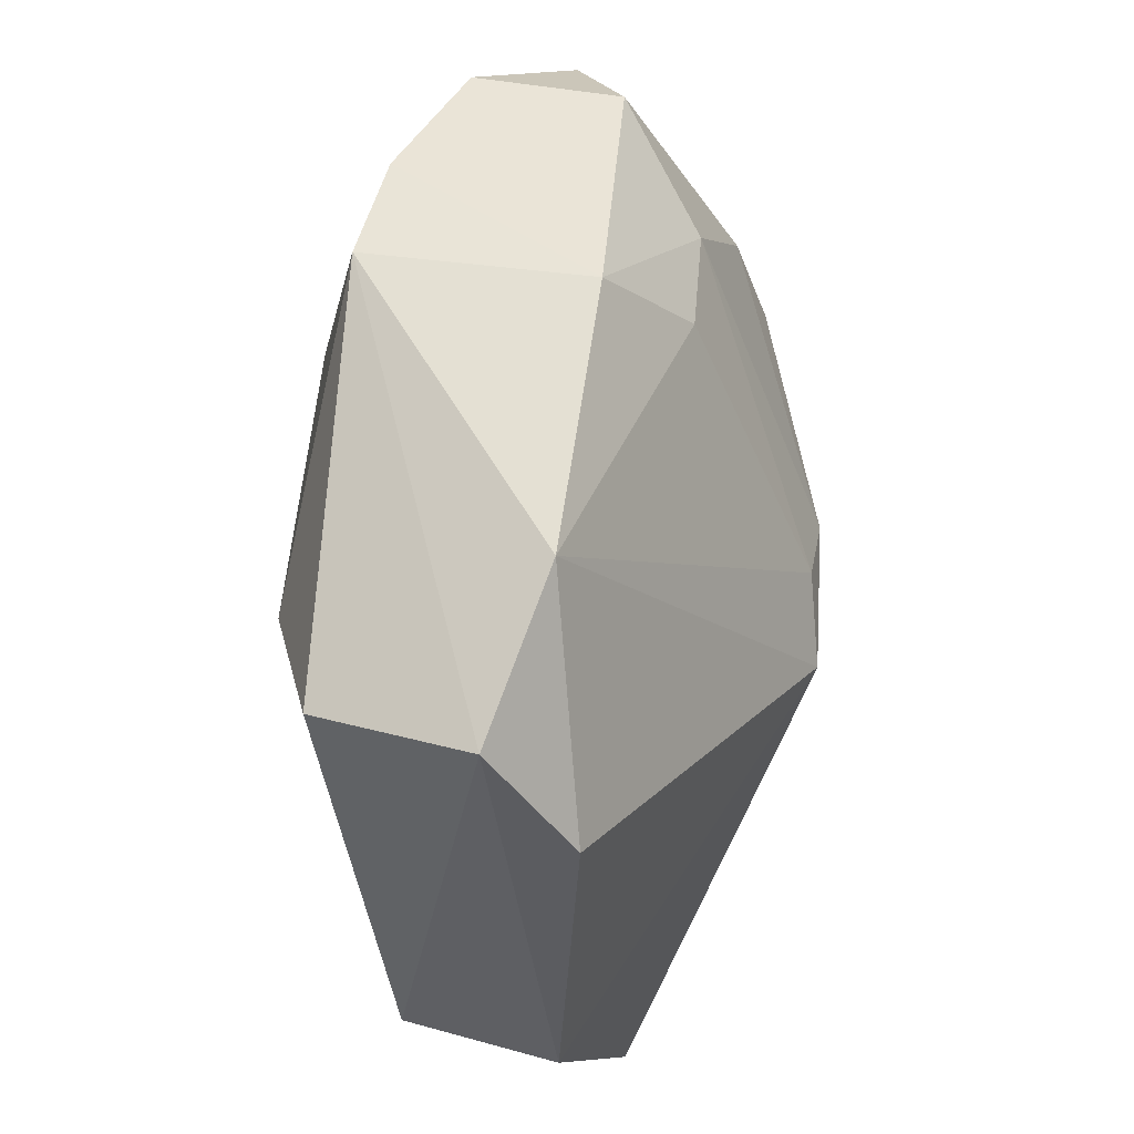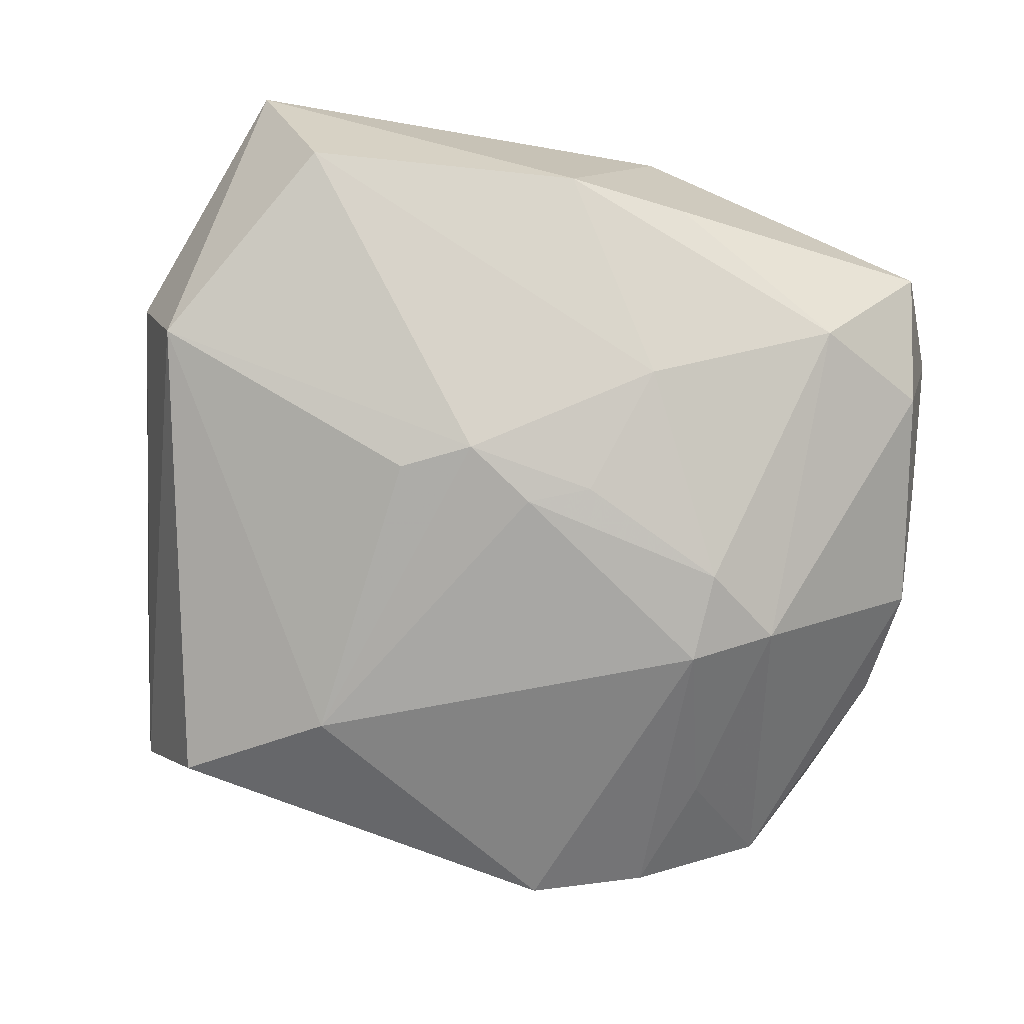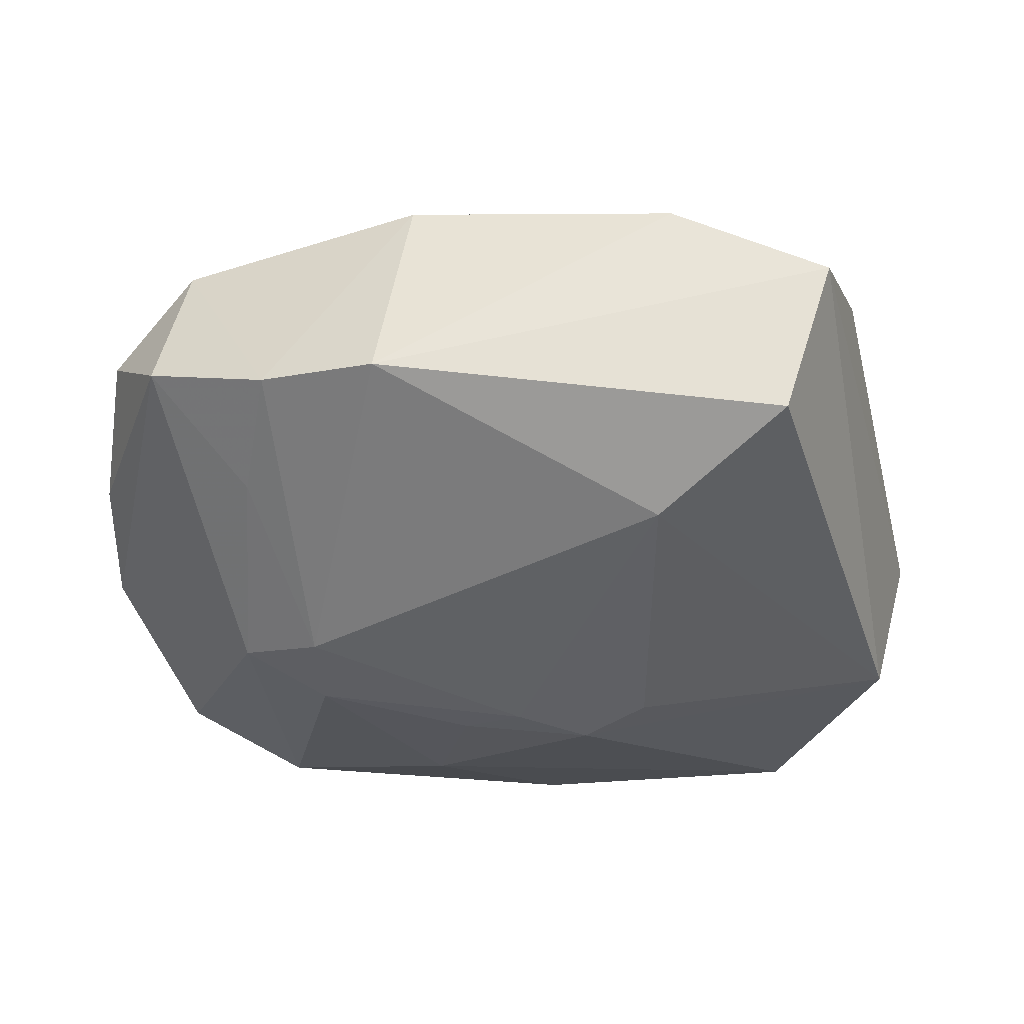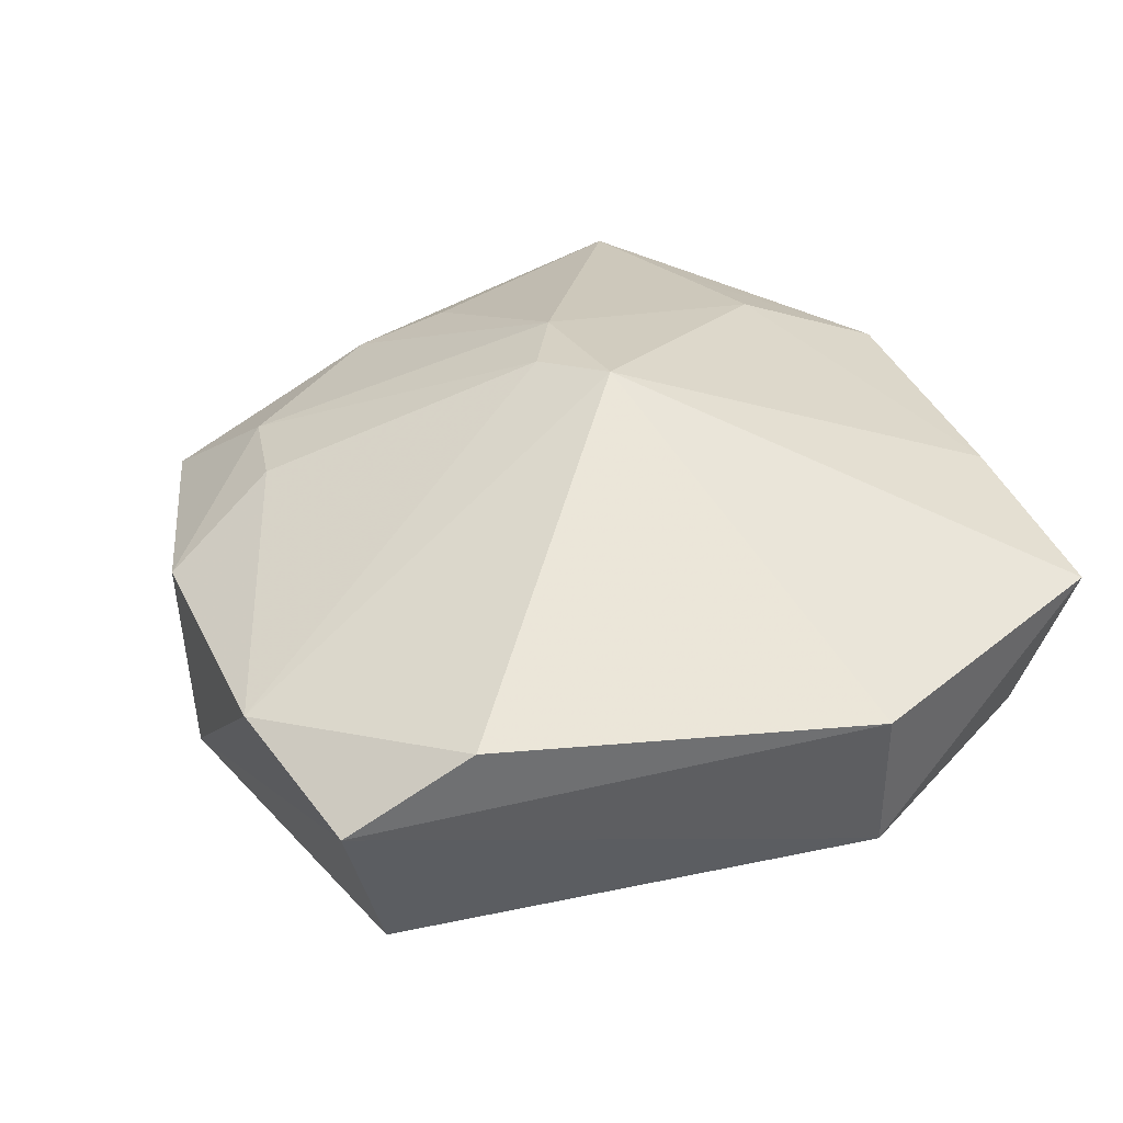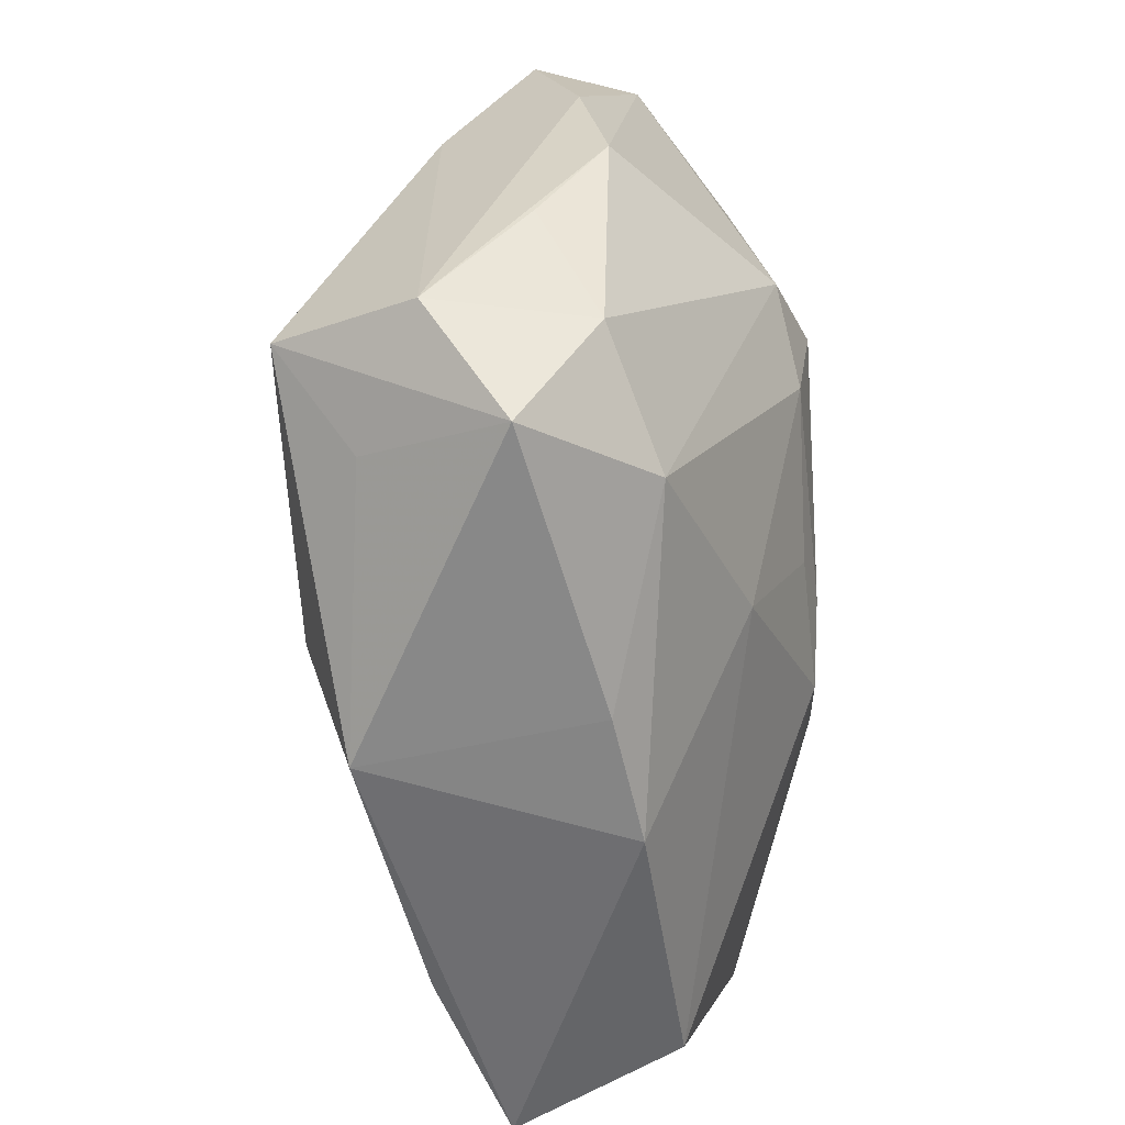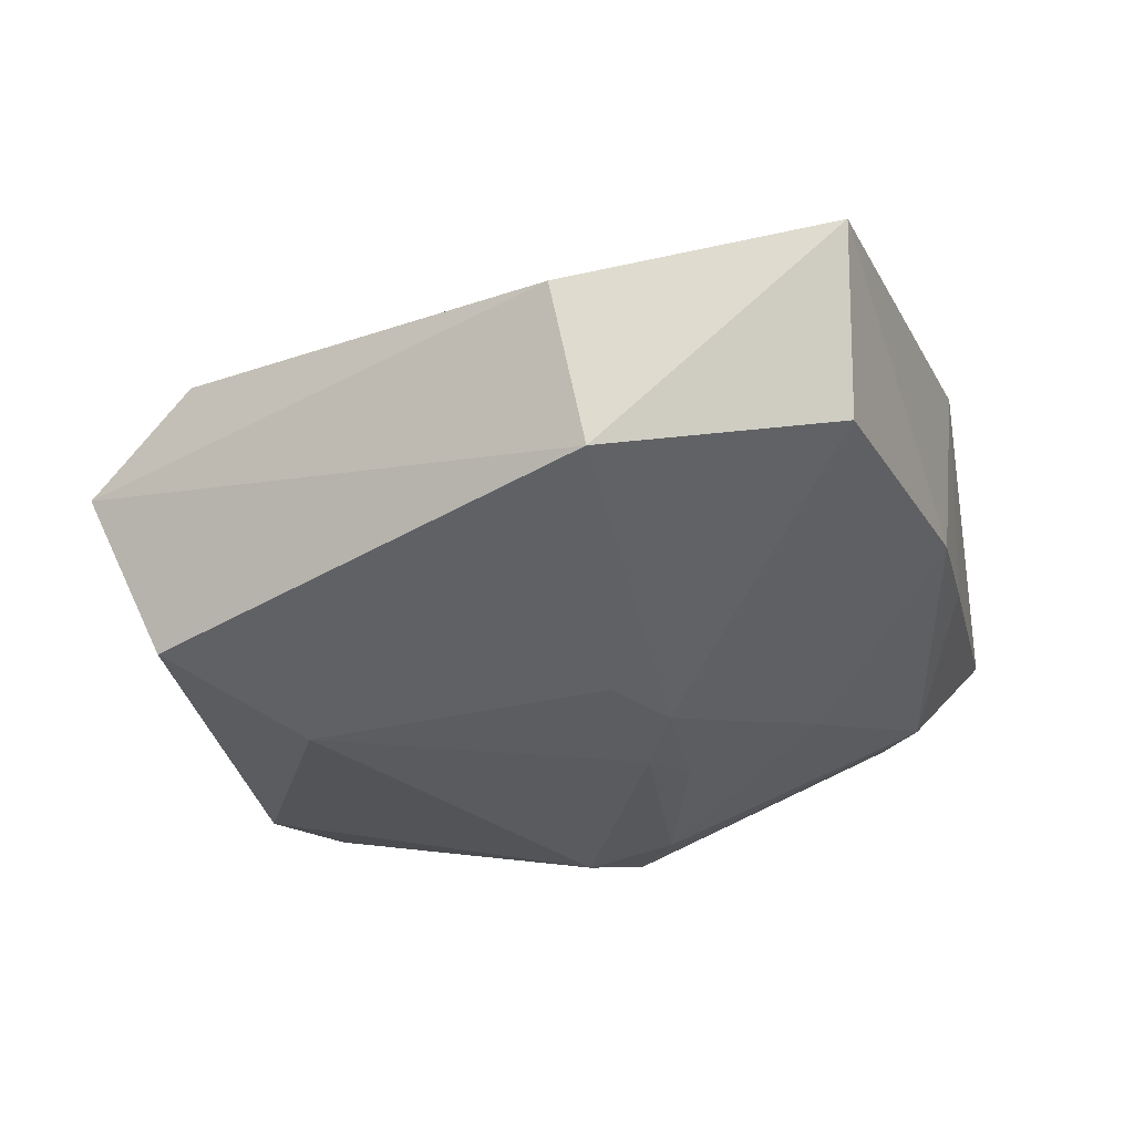
<metadata>
{"format":"obj","ext":"obj","renderer":"f3d","projection":"perspective","resolution":1024,"background":"white","views":[{"elev":61.6,"azim":-88.2,"up":"+Y"},{"elev":-73.2,"azim":-11.3,"up":"+Z"},{"elev":-48.2,"azim":-174.3,"up":"+Z"},{"elev":25.0,"azim":-111.4,"up":"+Z"},{"elev":-54.4,"azim":94.1,"up":"+Y"},{"elev":-31.3,"azim":-69.7,"up":"+Z"}]}
</metadata>
<code>
v 0.007329 -0.01726 -0.01297
v -0.001131 -0.005549 -0.01832
v -0.006694 -0.009105 -0.01779
v 0.03461 -0.007635 0.000392
v 0.02995 -0.02671 0.002014
v -0.03367 -0.0121 -0.01056
v 0.007831 -0.02954 -0.002901
v 0.005845 -0.03068 0.01487
v 0.01534 0.0053 -0.01873
v -0.02541 0.02504 -0.01545
v 0.03151 0.02145 0.0008411
v 0.01719 -0.01729 0.01846
v 0.015 0.02285 0.01041
v 0.021 0.004042 0.01643
v 0.03051 0.01155 0.007795
v 0.02474 -0.02168 0.01276
v -0.03009 -0.03068 0.006833
v -0.01748 0.03304 0.0008576
v -0.00218 -0.03068 -0.004516
v -0.03715 -0.01054 0.001575
v 0.03432 -0.01804 0.007883
v 0.01563 -0.001911 -0.01762
v 0.02948 -0.01449 0.01844
v 0.0342 0.0104 -0.00269
v -0.002531 0.004031 0.01985
v 0.02643 0.02652 -0.00693
v 0.02396 0.02776 0.004502
v -0.01459 0.01746 -0.01873
v 0.006913 0.03141 -0.01405
v -0.02996 0.02947 -0.003557
v -0.02423 -0.02881 -0.006324
v 0.01626 0.0292 -0.01213
v 0.03486 0.0007682 -0.004783
v 0.02213 -0.02238 -0.00738
v 0.003258 0.0007741 0.02085
v -0.0156 -0.02982 0.01148
v -0.008631 0.0001626 0.02054
v -0.03261 0.0201 0.00293
v 0.0218 0.002744 -0.01632
v 0.01909 0.01912 -0.01345
v -0.01209 -0.006239 -0.01756
v 0.003804 -0.007328 -0.01731
v 0.00397 0.03338 0.003309
v 0.03145 -0.01726 -0.004016
v 0.02278 0.01109 0.01375
v 0.007836 -0.01939 0.01844
v 0.00631 0.0245 0.009937
f 37 20 17
f 38 20 37
f 38 30 20
f 29 30 18
f 18 38 37
f 30 38 18
f 36 17 8
f 37 17 36
f 8 46 36
f 36 46 37
f 7 5 8
f 20 30 6
f 6 17 20
f 8 17 19
f 19 7 8
f 5 7 34
f 34 19 1
f 7 19 34
f 12 46 8
f 8 23 12
f 8 5 16
f 16 23 8
f 5 23 16
f 35 12 23
f 37 46 35
f 46 12 35
f 10 6 30
f 10 30 29
f 1 19 31
f 17 6 31
f 31 19 17
f 44 34 39
f 39 33 44
f 5 34 44
f 21 23 5
f 5 44 21
f 15 23 21
f 25 18 37
f 25 47 18
f 37 35 25
f 13 47 25
f 25 35 13
f 18 47 43
f 43 47 13
f 29 18 43
f 43 32 29
f 15 11 27
f 27 43 13
f 32 43 27
f 13 35 45
f 45 27 13
f 15 27 45
f 45 23 15
f 1 31 3
f 3 31 6
f 4 44 33
f 33 21 4
f 4 21 44
f 24 11 15
f 15 21 24
f 24 21 33
f 26 27 11
f 32 27 26
f 11 24 26
f 26 40 32
f 39 40 26
f 26 33 39
f 26 24 33
f 14 35 23
f 23 45 14
f 14 45 35
f 6 10 28
f 28 10 29
f 22 34 1
f 39 34 22
f 41 3 6
f 6 28 41
f 41 28 3
f 1 3 42
f 42 22 1
f 39 22 9
f 9 28 29
f 29 32 9
f 9 40 39
f 32 40 9
f 2 9 22
f 2 42 3
f 22 42 2
f 3 28 2
f 28 9 2

</code>
